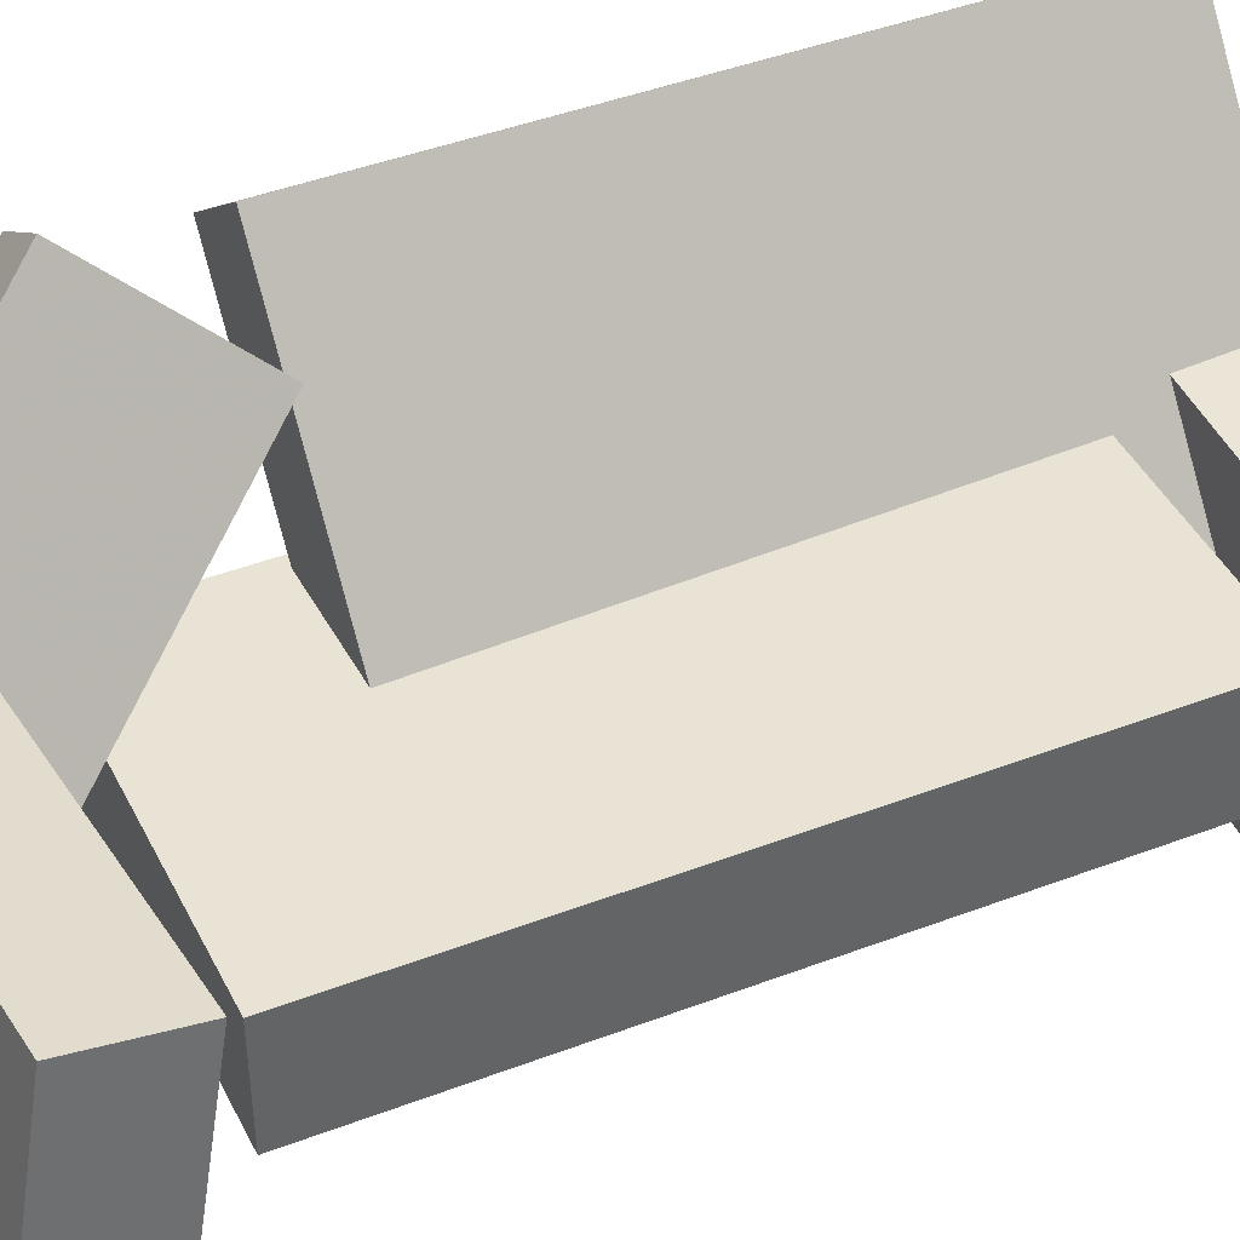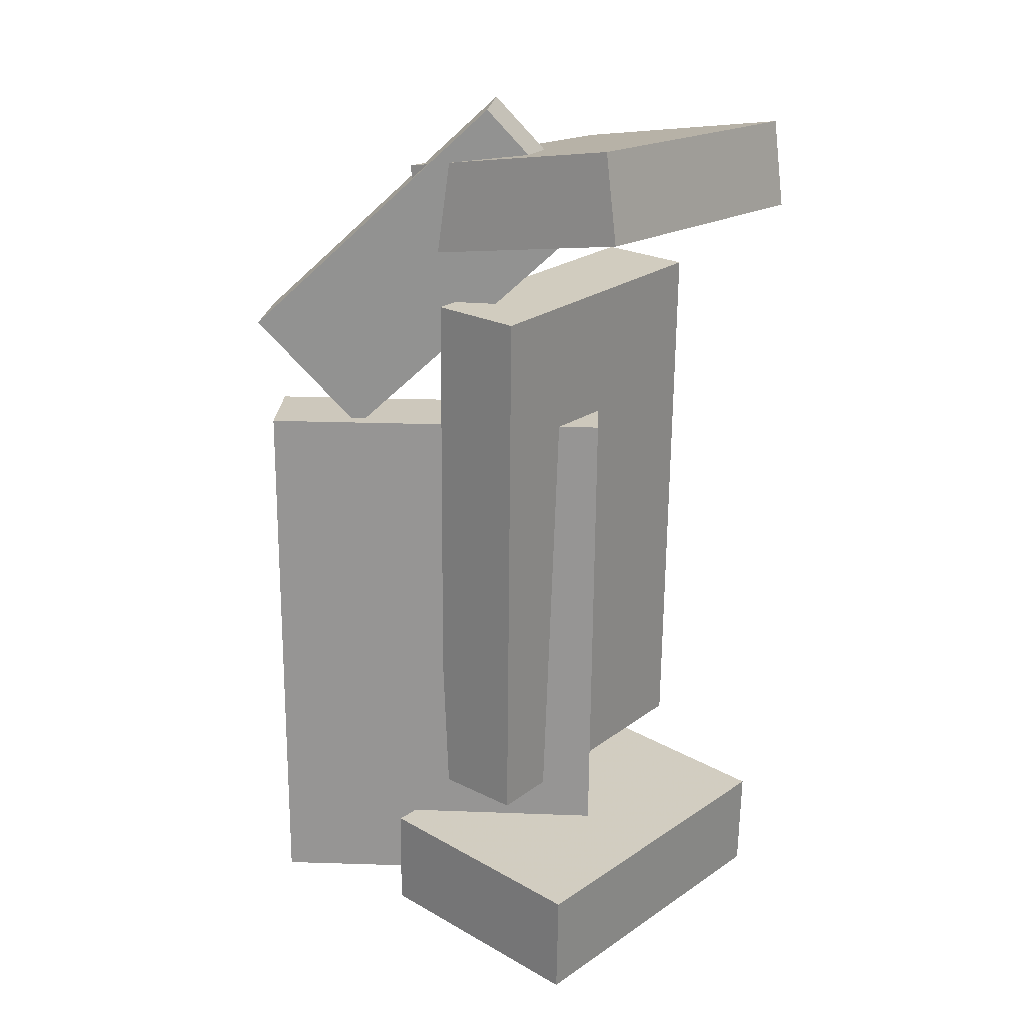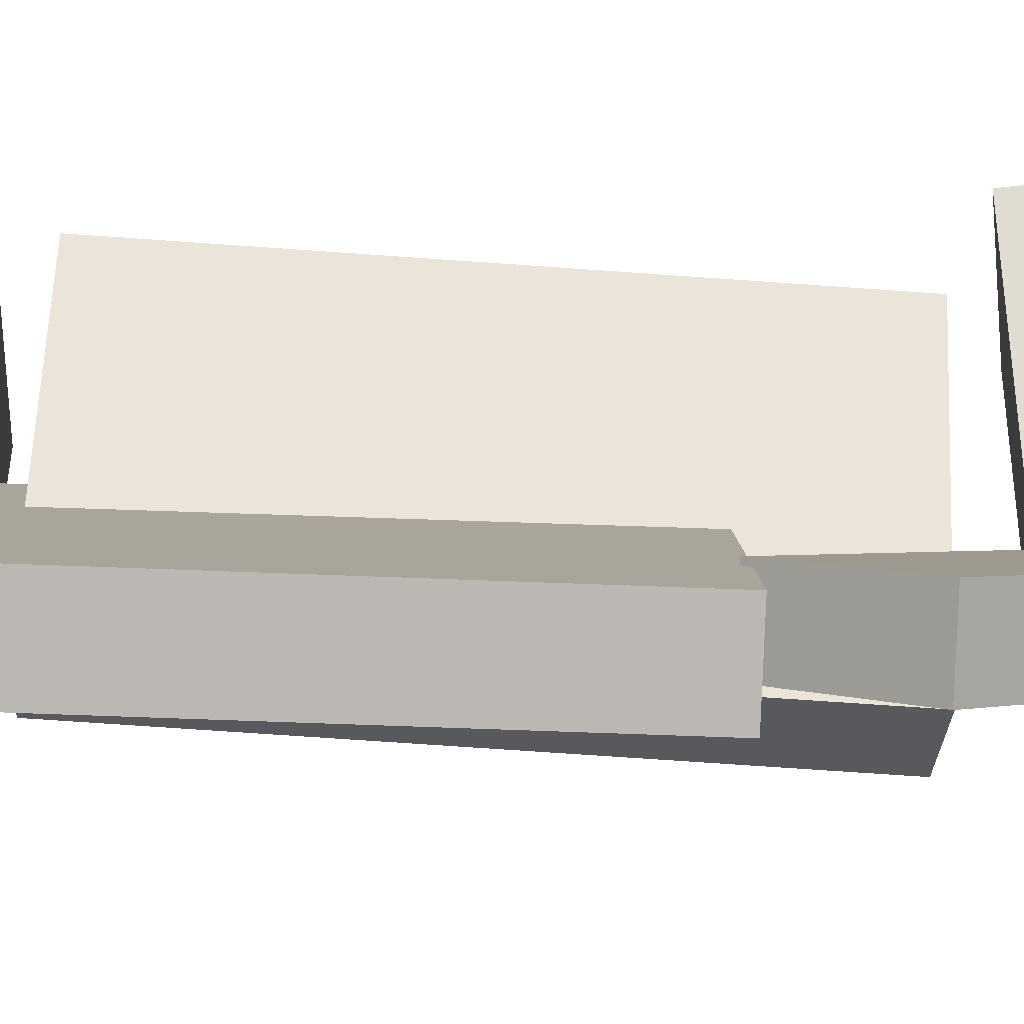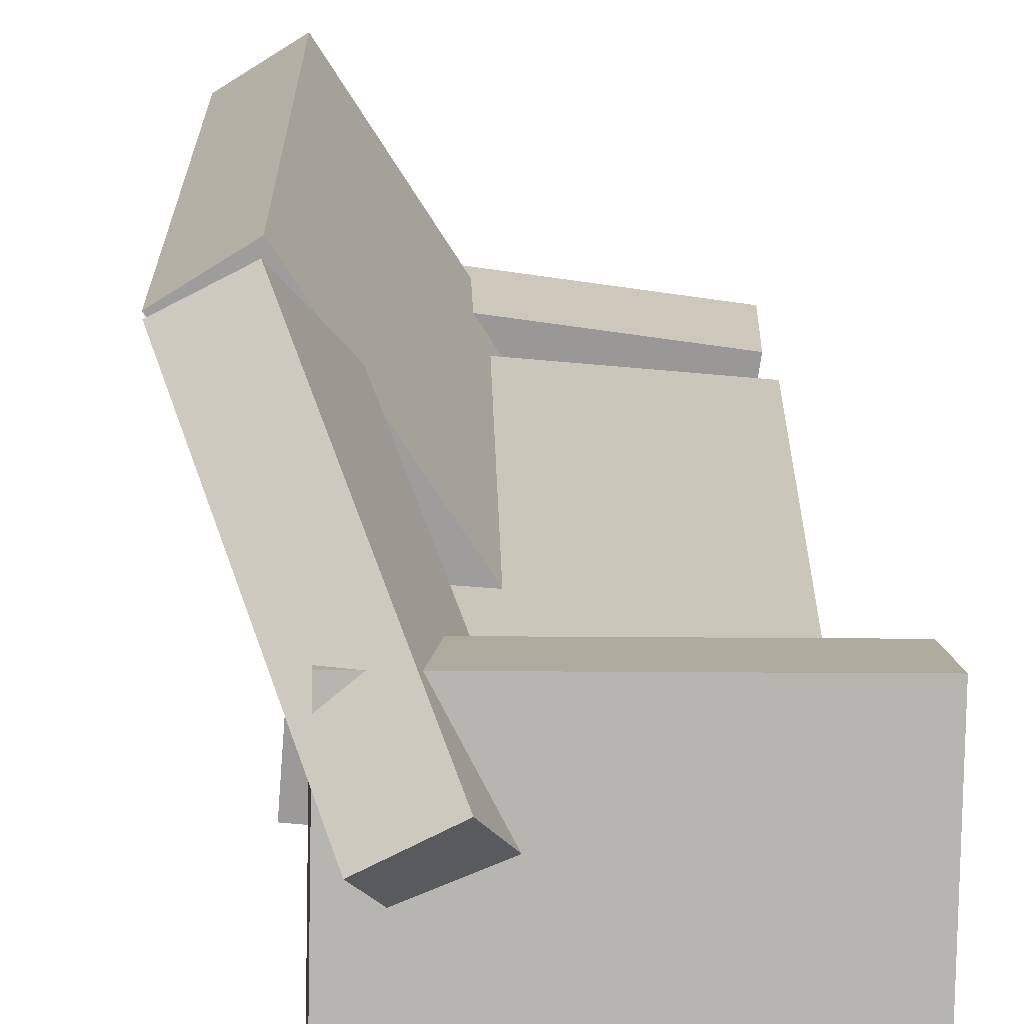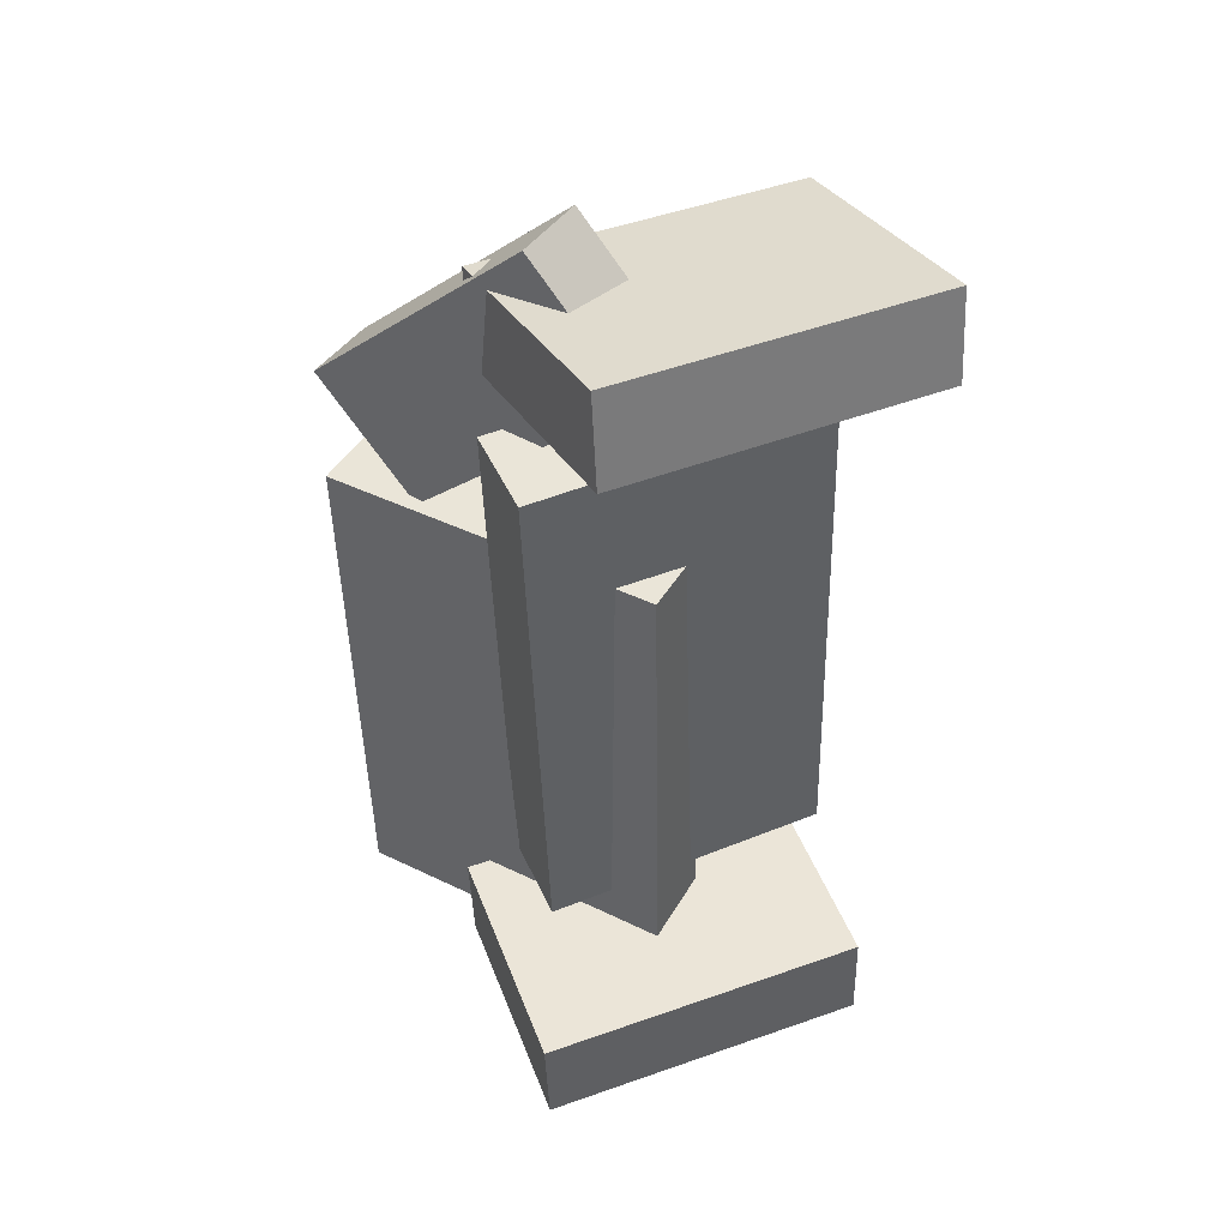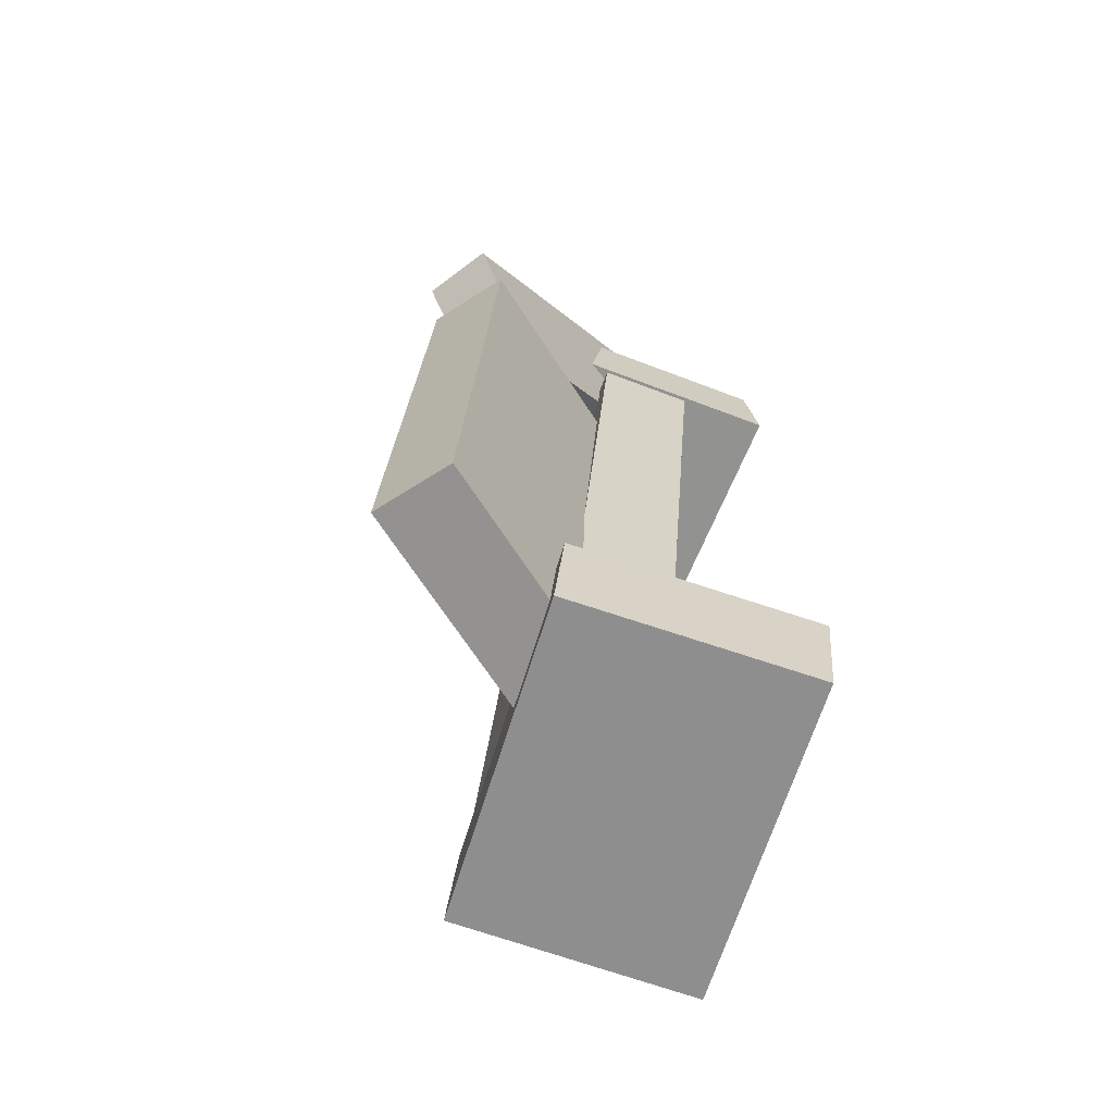
<metadata>
{"format":"obj","ext":"obj","renderer":"f3d","projection":"perspective","resolution":1024,"background":"white","views":[{"elev":36.0,"azim":62.3,"up":"+Y"},{"elev":19.3,"azim":-55.4,"up":"+Z"},{"elev":65.1,"azim":-90.7,"up":"+Y"},{"elev":17.5,"azim":-2.5,"up":"+Y"},{"elev":42.7,"azim":-28.1,"up":"+Z"},{"elev":-67.9,"azim":-114.6,"up":"+Z"}]}
</metadata>
<code>
v -0.1195 -0.1625 0.331
v -0.1174 -0.1508 0.4114
v -0.1139 0.05456 0.2992
v -0.1118 0.0663 0.3796
v 0.1784 -0.1712 0.3245
v 0.1805 -0.1594 0.4049
v 0.1841 0.04588 0.2927
v 0.1861 0.05761 0.3731
f 1.0 7.0 5.0
f 1.0 3.0 7.0
f 1.0 4.0 3.0
f 1.0 2.0 4.0
f 3.0 8.0 7.0
f 3.0 4.0 8.0
f 5.0 7.0 8.0
f 5.0 8.0 6.0
f 1.0 5.0 6.0
f 1.0 6.0 2.0
f 2.0 6.0 8.0
f 2.0 8.0 4.0
v -0.09714 -0.08812 -0.3766
v -0.09543 -0.09006 -0.3492
v -0.07961 -0.02757 -0.3734
v -0.07791 -0.02951 -0.346
v -0.06477 -0.09735 -0.3793
v -0.06306 -0.09929 -0.3519
v -0.04724 -0.0368 -0.3761
v -0.04553 -0.03874 -0.3487
f 9.0 15.0 13.0
f 9.0 11.0 15.0
f 9.0 12.0 11.0
f 9.0 10.0 12.0
f 11.0 16.0 15.0
f 11.0 12.0 16.0
f 13.0 15.0 16.0
f 13.0 16.0 14.0
f 9.0 13.0 14.0
f 9.0 14.0 10.0
f 10.0 14.0 16.0
f 10.0 16.0 12.0
v -0.0314 -0.09243 0.1331
v 0.03079 -0.0532 0.1366
v -0.1983 0.1719 0.1361
v -0.1361 0.2111 0.1397
v -0.01376 -0.0756 -0.362
v 0.04843 -0.03637 -0.3585
v -0.1807 0.1887 -0.359
v -0.1185 0.2279 -0.3555
f 17.0 23.0 21.0
f 17.0 19.0 23.0
f 17.0 20.0 19.0
f 17.0 18.0 20.0
f 19.0 24.0 23.0
f 19.0 20.0 24.0
f 21.0 23.0 24.0
f 21.0 24.0 22.0
f 17.0 21.0 22.0
f 17.0 22.0 18.0
f 18.0 22.0 24.0
f 18.0 24.0 20.0
v -0.1554 -0.1311 -0.4051
v -0.1621 -0.1373 -0.3092
v -0.1274 0.0832 -0.3894
v -0.134 0.07703 -0.2935
v 0.1433 -0.1715 -0.387
v 0.1367 -0.1777 -0.2911
v 0.1714 0.04277 -0.3713
v 0.1647 0.0366 -0.2754
f 25.0 31.0 29.0
f 25.0 27.0 31.0
f 25.0 28.0 27.0
f 25.0 26.0 28.0
f 27.0 32.0 31.0
f 27.0 28.0 32.0
f 29.0 31.0 32.0
f 29.0 32.0 30.0
f 25.0 29.0 30.0
f 25.0 30.0 26.0
f 26.0 30.0 32.0
f 26.0 32.0 28.0
v 0.006783 -0.06127 0.3381
v -0.05062 -0.0914 0.3344
v -0.08667 0.1417 0.1325
v -0.1441 0.1116 0.1289
v -0.04141 0.01836 0.4386
v -0.09882 -0.01177 0.435
v -0.1349 0.2214 0.2331
v -0.1923 0.1912 0.2294
f 33.0 39.0 37.0
f 33.0 35.0 39.0
f 33.0 36.0 35.0
f 33.0 34.0 36.0
f 35.0 40.0 39.0
f 35.0 36.0 40.0
f 37.0 39.0 40.0
f 37.0 40.0 38.0
f 33.0 37.0 38.0
f 33.0 38.0 34.0
f 34.0 38.0 40.0
f 34.0 40.0 36.0
v -0.09434 0.05022 -0.2544
v -0.1011 -0.03436 -0.2593
v -0.1256 0.02341 0.2537
v -0.1323 -0.06116 0.2488
v 0.1713 0.02818 -0.2393
v 0.1646 -0.0564 -0.2441
v 0.1401 0.001373 0.2689
v 0.1333 -0.0832 0.264
f 41.0 47.0 45.0
f 41.0 43.0 47.0
f 41.0 44.0 43.0
f 41.0 42.0 44.0
f 43.0 48.0 47.0
f 43.0 44.0 48.0
f 45.0 47.0 48.0
f 45.0 48.0 46.0
f 41.0 45.0 46.0
f 41.0 46.0 42.0
f 42.0 46.0 48.0
f 42.0 48.0 44.0

</code>
